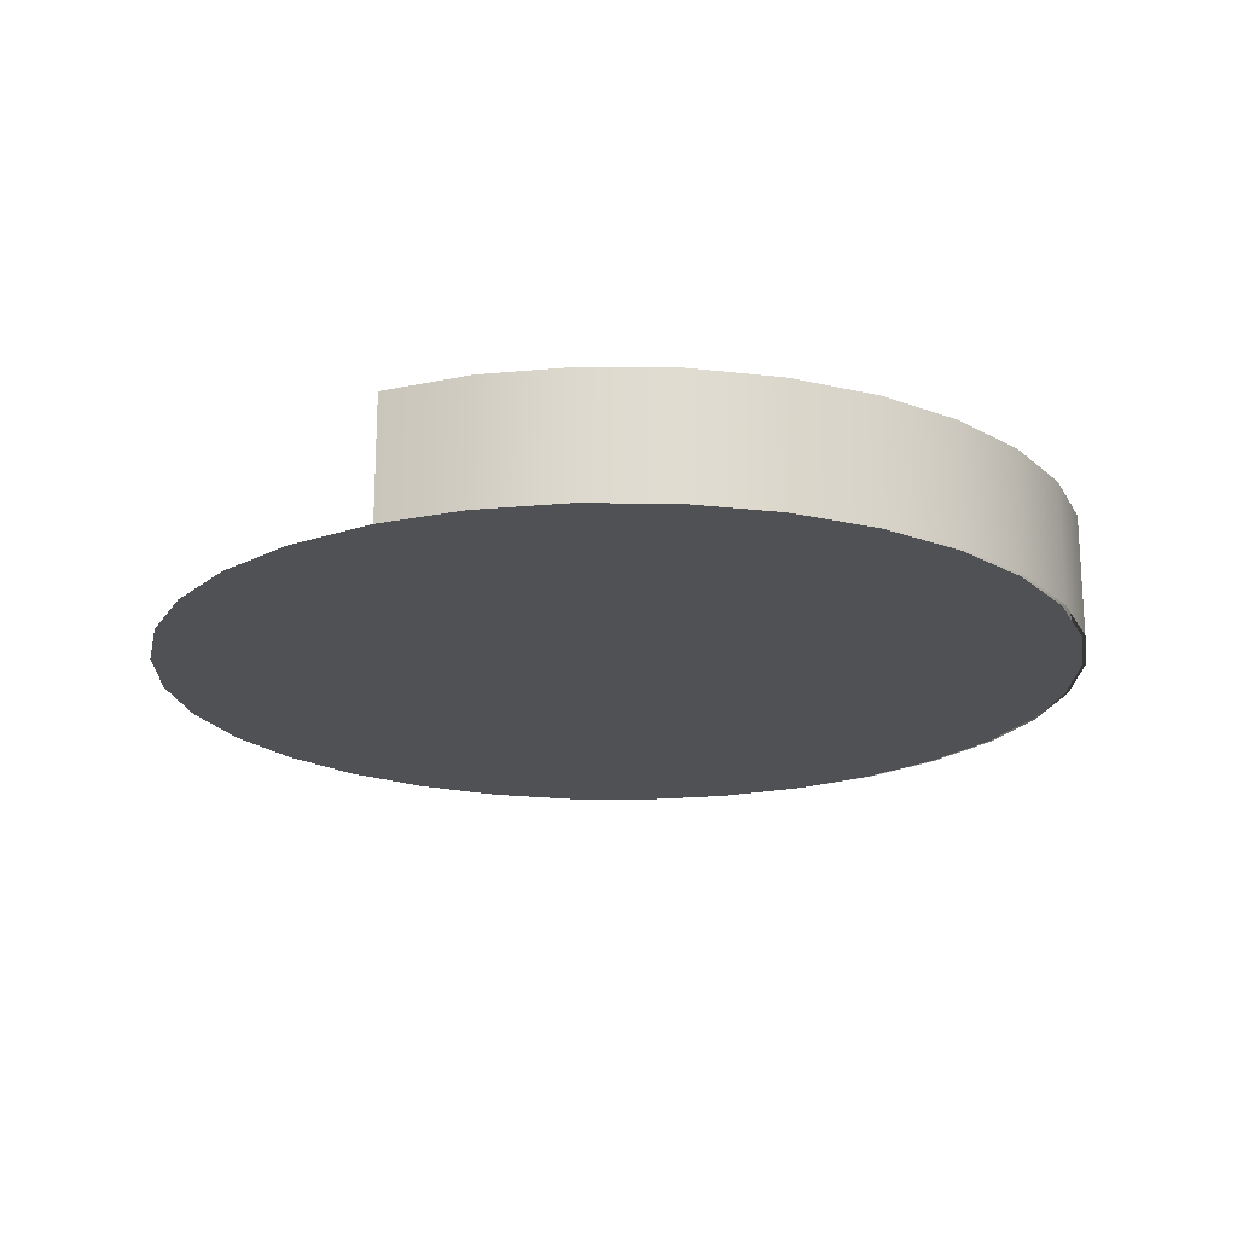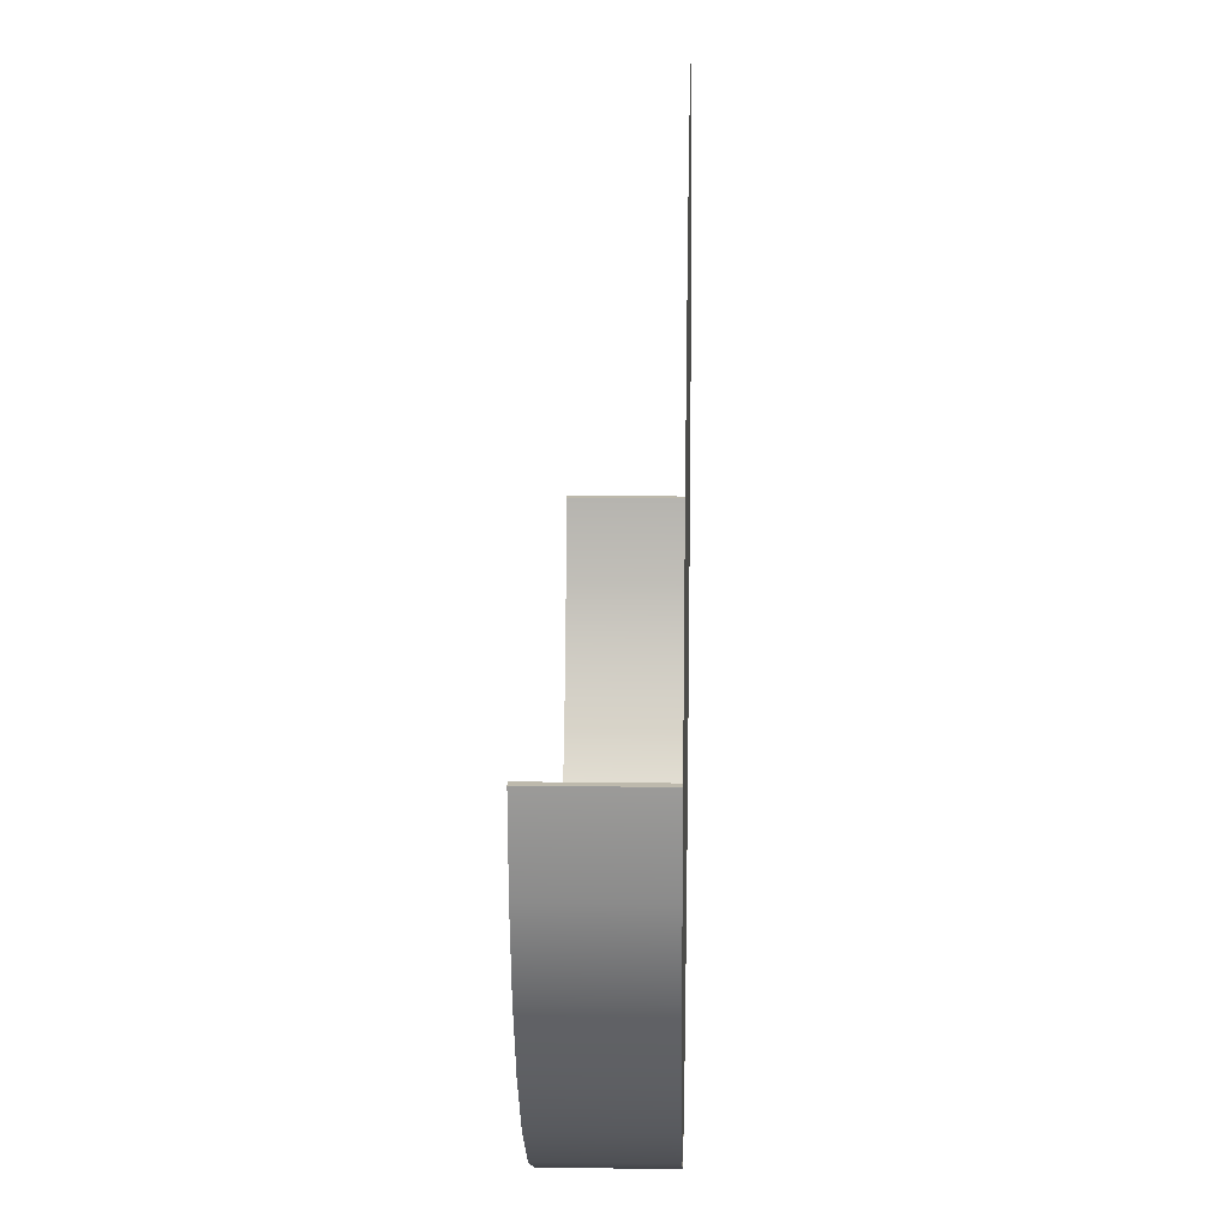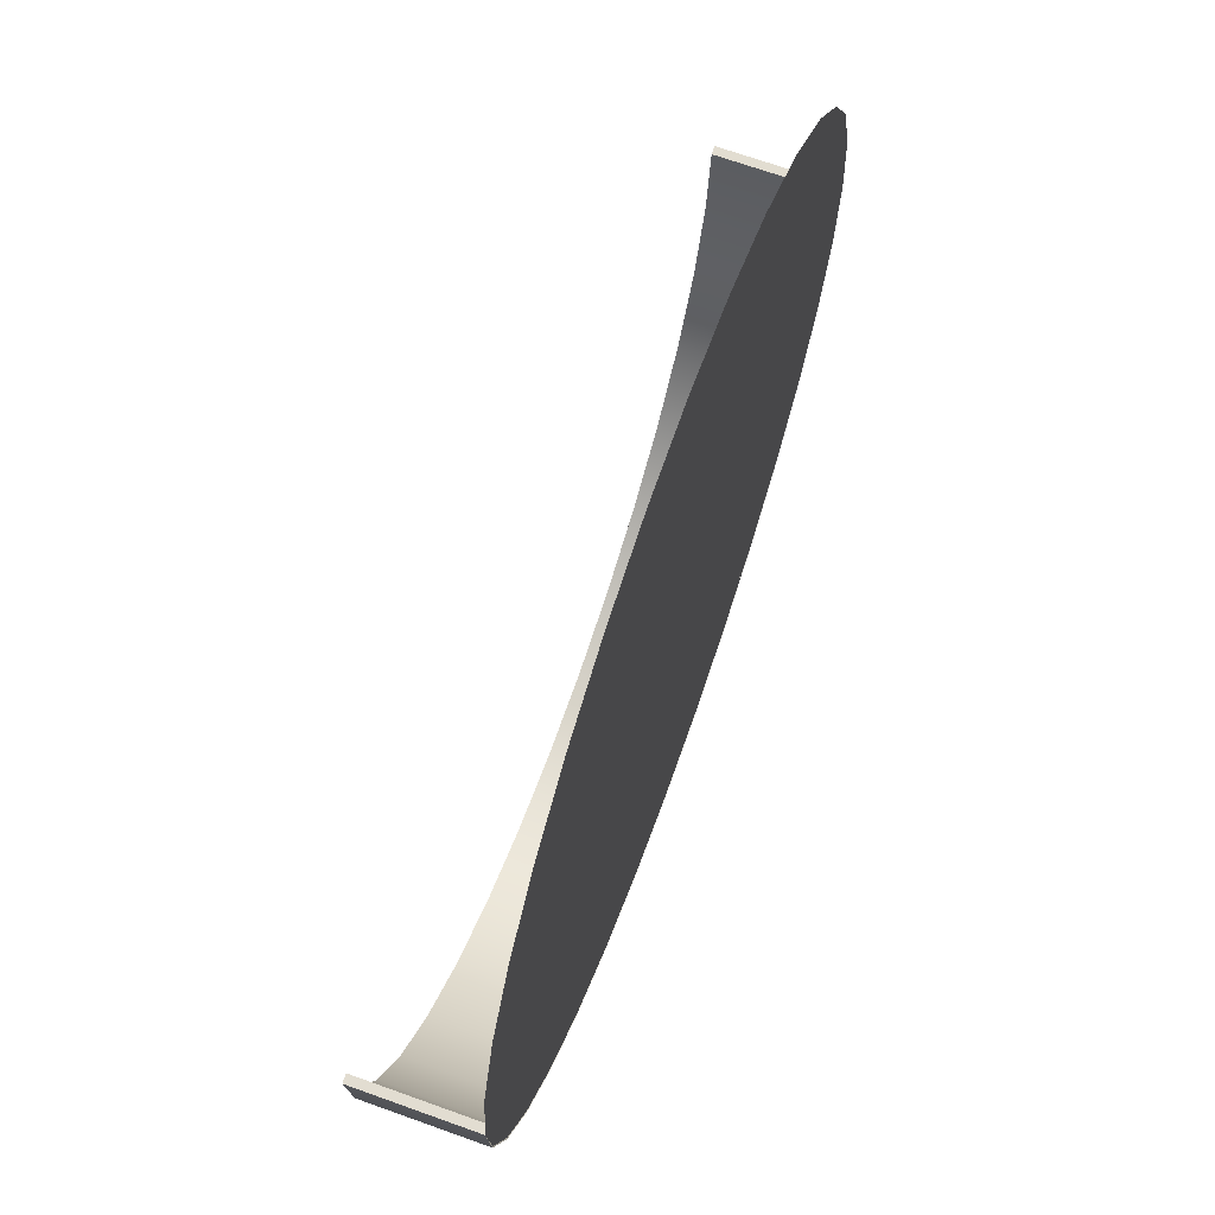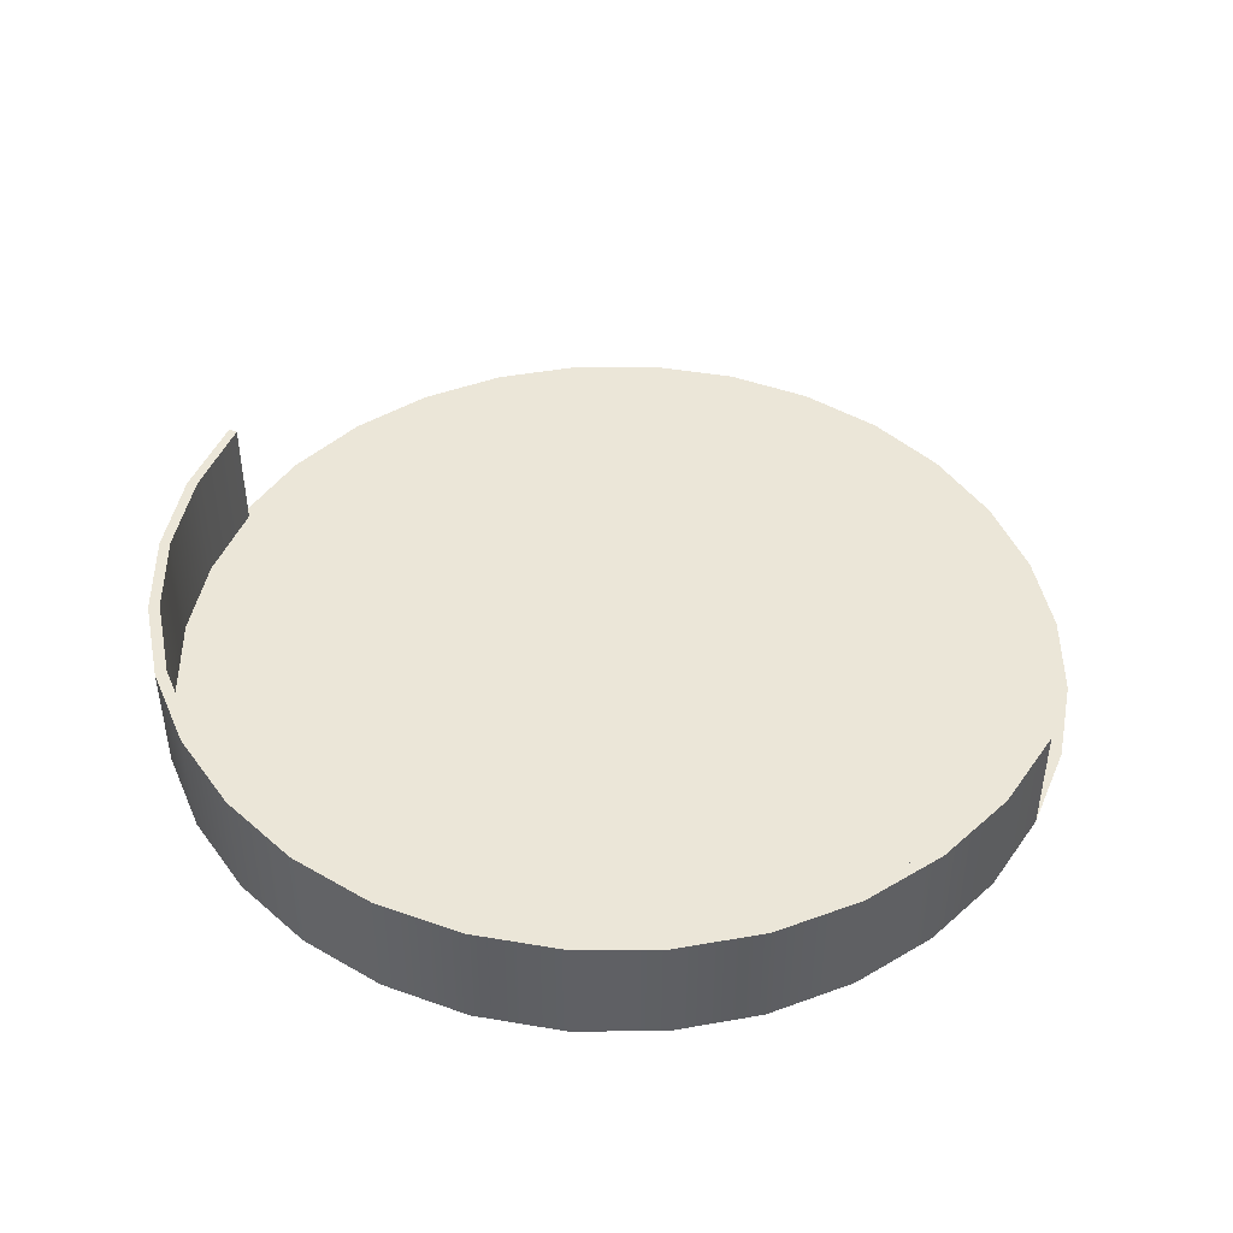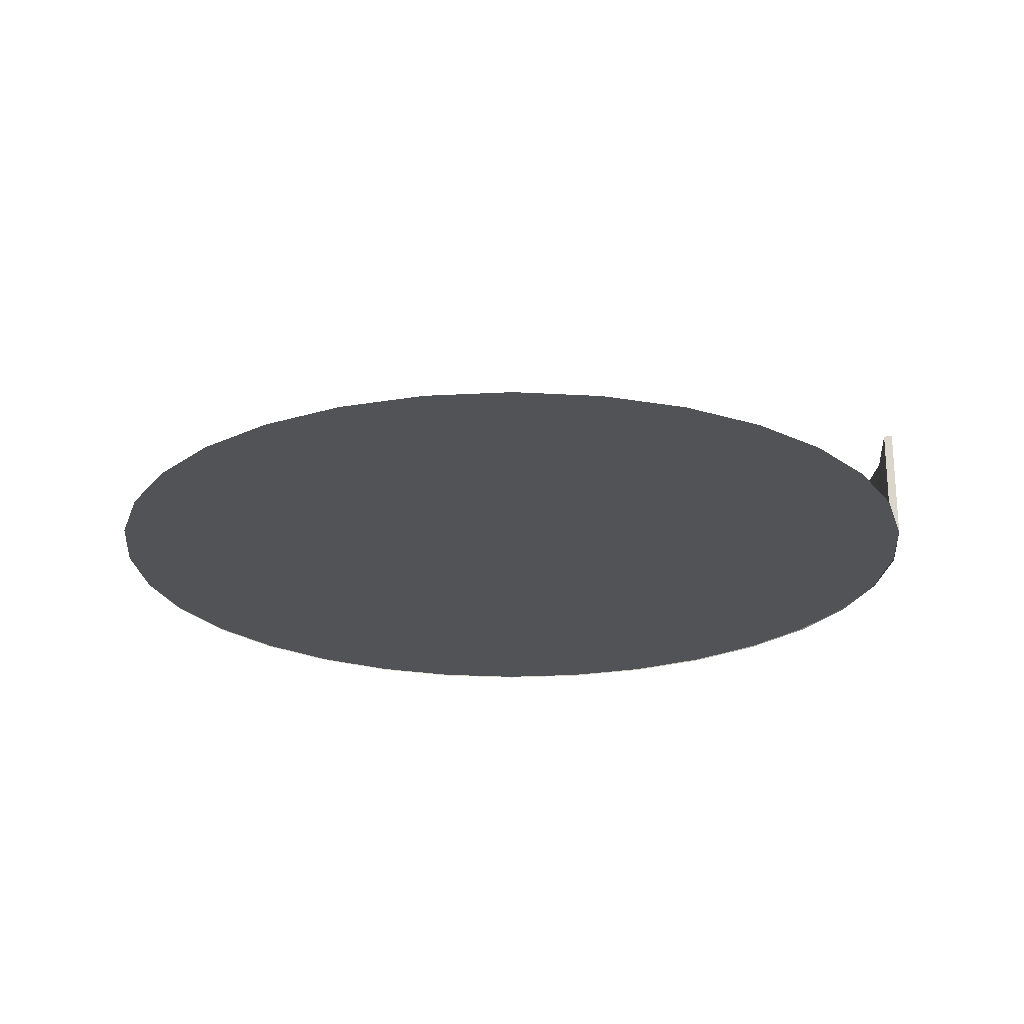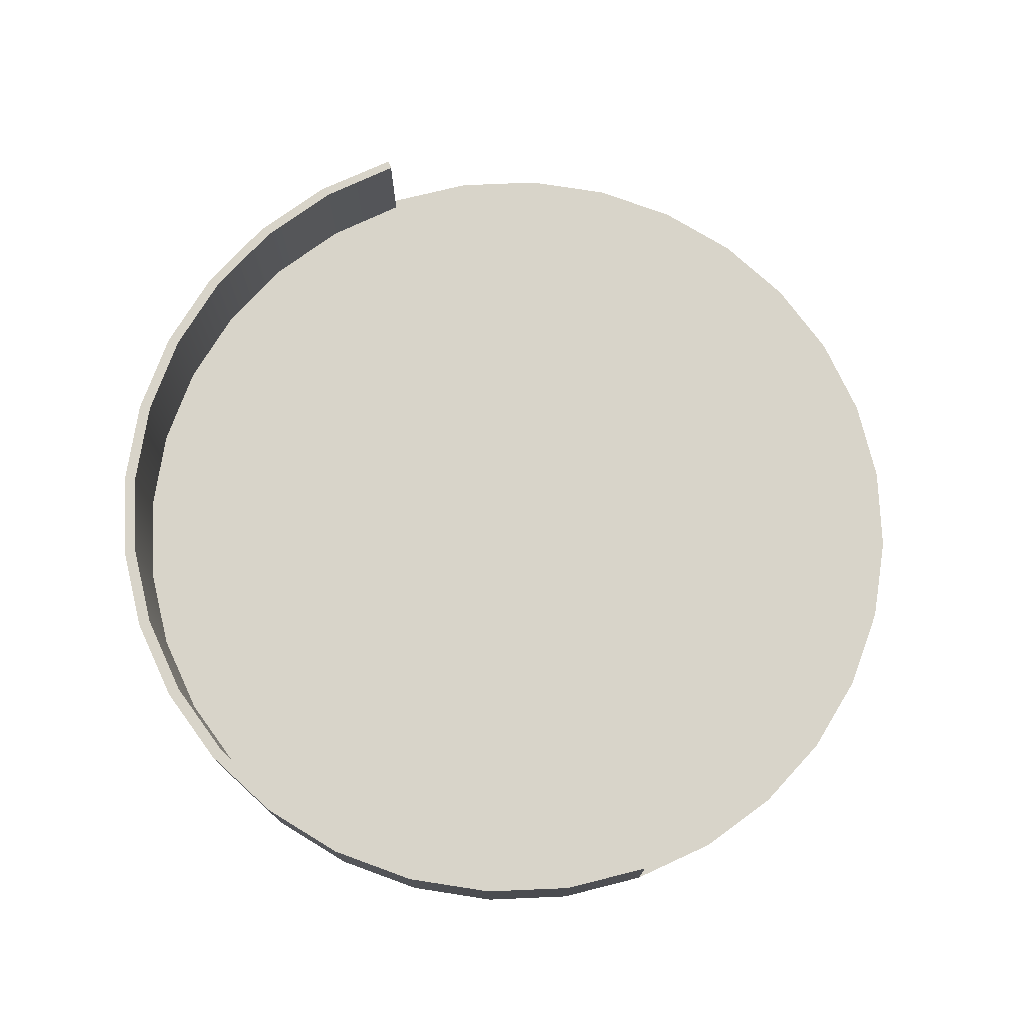
<metadata>
{"format":"obj","ext":"obj","renderer":"f3d","projection":"perspective","resolution":1024,"background":"white","views":[{"elev":-19.6,"azim":116.9,"up":"+Y"},{"elev":15.0,"azim":-88.3,"up":"+Z"},{"elev":68.4,"azim":-70.2,"up":"+Z"},{"elev":46.1,"azim":-152.1,"up":"+Y"},{"elev":-22.5,"azim":11.1,"up":"+Y"},{"elev":75.2,"azim":-109.3,"up":"+Y"}]}
</metadata>
<code>
v 149.4 -5e-06 0
v 149.4 39.93 0
v 146.4 39.93 0
v 146.4 -2e-06 0
v -149.4 -5e-06 0
v -149.4 39.93 0
v -146.4 39.93 0
v -146.4 -2e-06 0
v -146.7 -5e-06 -29.17
v -146.7 39.93 -29.17
v -143.6 39.93 -27.66
v -143.6 -2e-06 -27.66
v -138.2 -5e-06 -57.23
v -138.2 39.93 -57.23
v -135.3 39.93 -55.13
v -135.3 -2e-06 -55.13
v -124.4 -5e-06 -83.1
v -124.4 39.93 -83.1
v -121.8 39.93 -80.44
v -121.8 -2e-06 -80.44
v -105.8 -5e-06 -105.8
v -105.8 39.93 -105.8
v -103.5 39.93 -102.6
v -103.5 -2e-06 -102.6
v -83.12 -5e-06 -124.4
v -83.12 39.93 -124.4
v -81.35 39.93 -120.8
v -81.35 -2e-06 -120.8
v -57.25 -5e-06 -138.2
v -57.25 39.93 -138.2
v -56.04 39.93 -134.4
v -56.04 -2e-06 -134.4
v -29.19 -5e-06 -146.7
v -29.19 39.93 -146.7
v -28.57 39.93 -142.7
v -28.57 -2e-06 -142.7
v -6.5e-05 -5e-06 -149.6
v -6.5e-05 39.93 -149.6
v -6.5e-05 39.93 -145.5
v -6.5e-05 -2e-06 -145.5
v 29.19 -5e-06 -146.7
v 29.19 39.93 -146.7
v 28.57 39.93 -142.7
v 28.57 -2e-06 -142.7
v 57.25 -5e-06 -138.2
v 57.25 39.93 -138.2
v 56.04 39.93 -134.4
v 56.04 -2e-06 -134.4
v 83.12 -5e-06 -124.4
v 83.12 39.93 -124.4
v 81.35 39.93 -120.8
v 81.35 -2e-06 -120.8
v 105.8 -5e-06 -105.8
v 105.8 39.93 -105.8
v 103.5 39.93 -102.6
v 103.5 -2e-06 -102.6
v 124.4 -5e-06 -83.1
v 124.4 39.93 -83.1
v 121.8 39.93 -80.44
v 121.8 -2e-06 -80.44
v 138.2 -5e-06 -57.23
v 138.2 39.93 -57.23
v 135.3 39.93 -55.13
v 135.3 -2e-06 -55.13
v 146.7 -5e-06 -29.17
v 146.7 39.93 -29.17
v 143.6 39.93 -27.66
v 143.6 -2e-06 -27.66
v 149.4 -2e-06 0
v 146.5 -2e-06 30.05
v 138 -2e-06 58.07
v 124.2 -2e-06 83.9
v 105.6 -2e-06 106.5
v 82.99 -2e-06 125.1
v 57.16 -2e-06 138.9
v 29.14 -2e-06 147.4
v -6.5e-05 -2e-06 150.3
v -29.14 -2e-06 147.4
v -57.16 -2e-06 138.9
v -82.99 -2e-06 125.1
v -105.6 -2e-06 106.5
v -124.2 -2e-06 83.9
v -138 -2e-06 58.07
v -146.5 -2e-06 30.05
v -149.4 -2e-06 0
v -146.5 -2e-06 -28.23
v -138 -2e-06 -56.25
v -124.2 -2e-06 -82.08
v -105.6 -2e-06 -104.7
v -82.99 -2e-06 -123.3
v -57.16 -2e-06 -137.1
v -29.14 -2e-06 -145.6
v -6.5e-05 -2e-06 -148.5
v 29.14 -2e-06 -145.6
v 57.16 -2e-06 -137.1
v 82.99 -2e-06 -123.3
v 105.6 -2e-06 -104.7
v 124.2 -2e-06 -82.08
v 138 -2e-06 -56.25
v 146.5 -2e-06 -28.23
v -6.5e-05 -2e-06 0
g Cylinder03
f 5 6 9
f 6 10 9
f 6 7 11
f 6 11 10
f 7 8 11
f 8 12 11
f 9 10 14
f 9 14 13
f 10 11 14
f 11 15 14
f 11 12 16
f 11 16 15
f 13 14 17
f 14 18 17
f 14 15 19
f 14 19 18
f 15 16 19
f 16 20 19
f 17 18 22
f 17 22 21
f 18 19 22
f 19 23 22
f 19 20 24
f 19 24 23
f 21 22 25
f 22 26 25
f 22 23 27
f 22 27 26
f 23 24 27
f 24 28 27
f 25 26 30
f 25 30 29
f 26 27 30
f 27 31 30
f 27 28 32
f 27 32 31
f 29 30 33
f 30 34 33
f 30 31 35
f 30 35 34
f 31 32 35
f 32 36 35
f 33 34 38
f 33 38 37
f 34 35 38
f 35 39 38
f 35 36 40
f 35 40 39
f 37 38 41
f 38 42 41
f 38 39 43
f 38 43 42
f 39 40 43
f 40 44 43
f 41 42 46
f 41 46 45
f 42 43 46
f 43 47 46
f 43 44 48
f 43 48 47
f 45 46 49
f 46 50 49
f 46 47 51
f 46 51 50
f 47 48 51
f 48 52 51
f 49 50 54
f 49 54 53
f 50 51 54
f 51 55 54
f 51 52 56
f 51 56 55
f 53 54 57
f 54 58 57
f 54 55 59
f 54 59 58
f 55 56 59
f 56 60 59
f 57 58 62
f 57 62 61
f 58 59 62
f 59 63 62
f 59 60 64
f 59 64 63
f 61 62 65
f 62 66 65
f 62 63 67
f 62 67 66
f 63 64 67
f 64 68 67
f 65 66 2
f 65 2 1
f 66 67 2
f 67 3 2
f 67 68 4
f 67 4 3
f 4 1 3
f 2 3 1
f 7 6 8
f 8 6 5
g Regroup03
f 69 101 70
f 70 101 71
f 71 101 72
f 72 101 73
f 73 101 74
f 74 101 75
f 75 101 76
f 76 101 77
f 77 101 78
f 78 101 79
f 79 101 80
f 80 101 81
f 81 101 82
f 82 101 83
f 83 101 84
f 84 101 85
f 85 101 86
f 86 101 87
f 87 101 88
f 88 101 89
f 89 101 90
f 90 101 91
f 91 101 92
f 92 101 93
f 93 101 94
f 94 101 95
f 95 101 96
f 96 101 97
f 97 101 98
f 98 101 99
f 99 101 100
f 100 101 69

</code>
